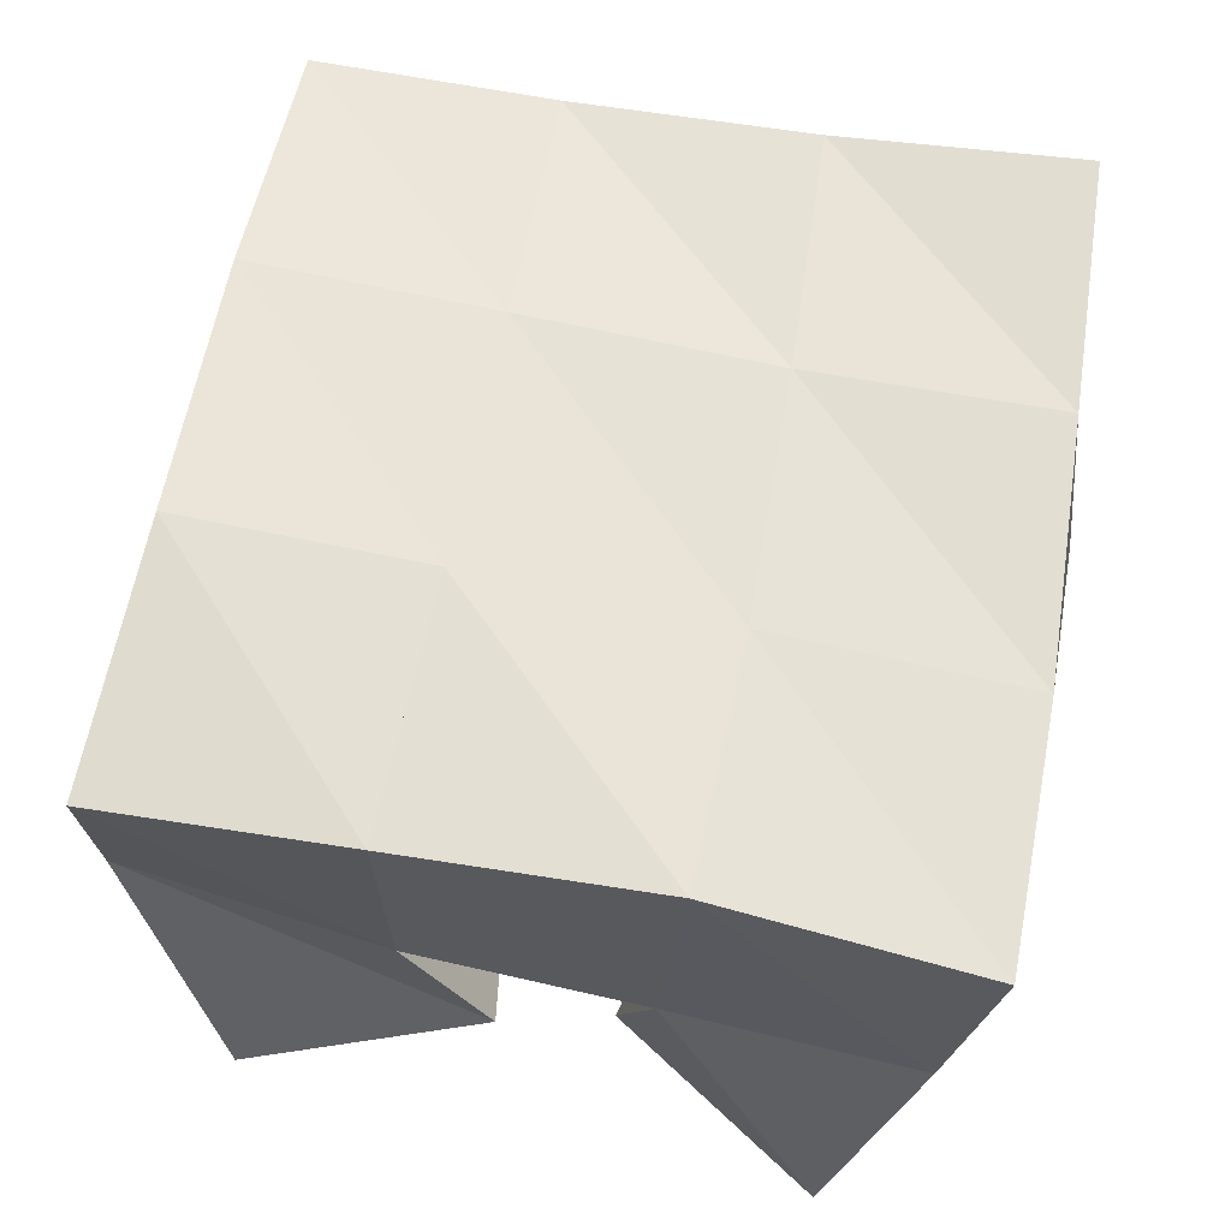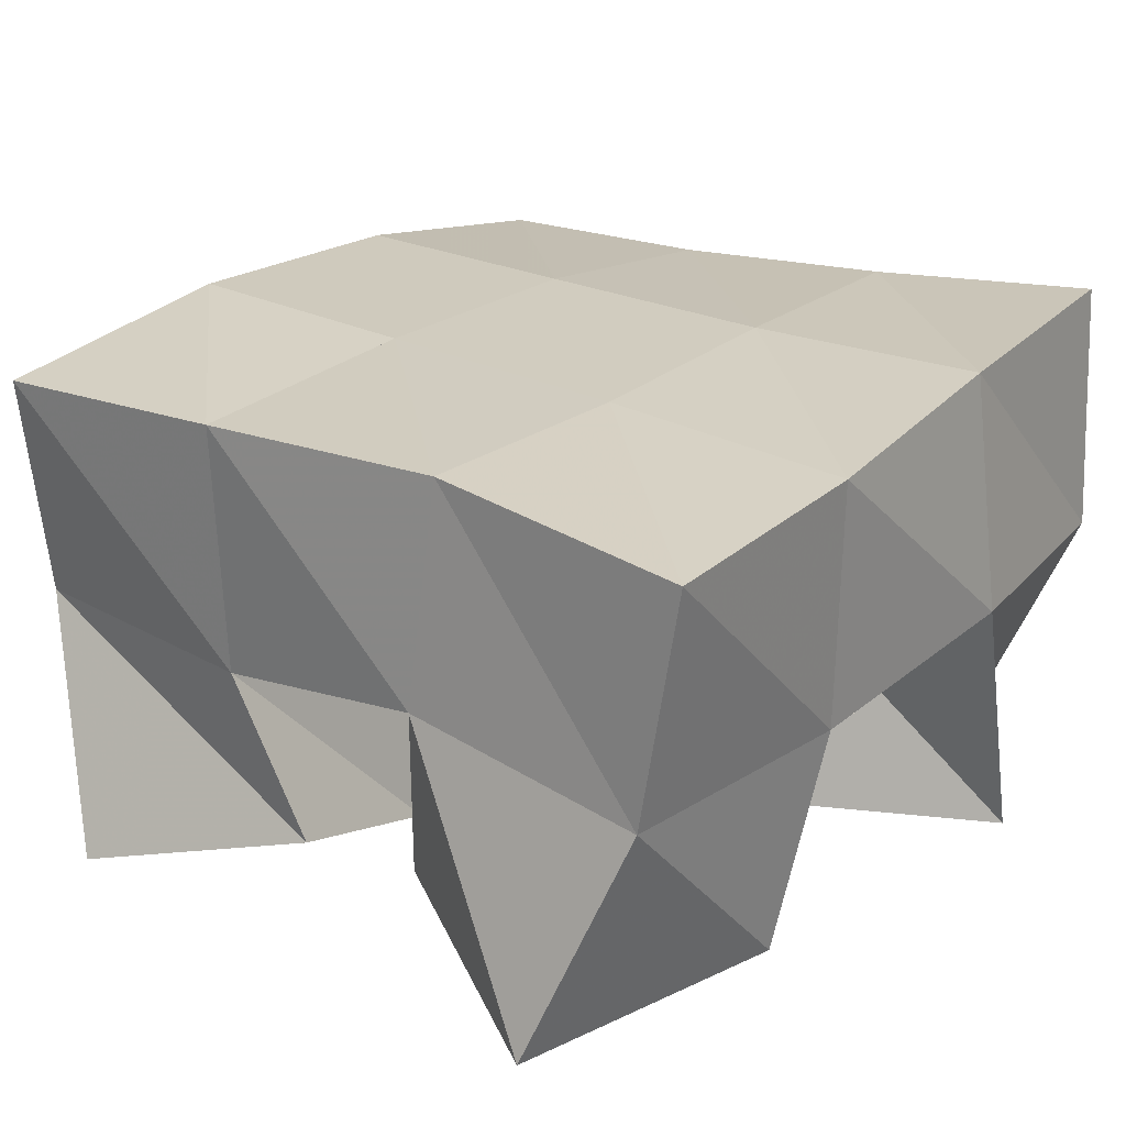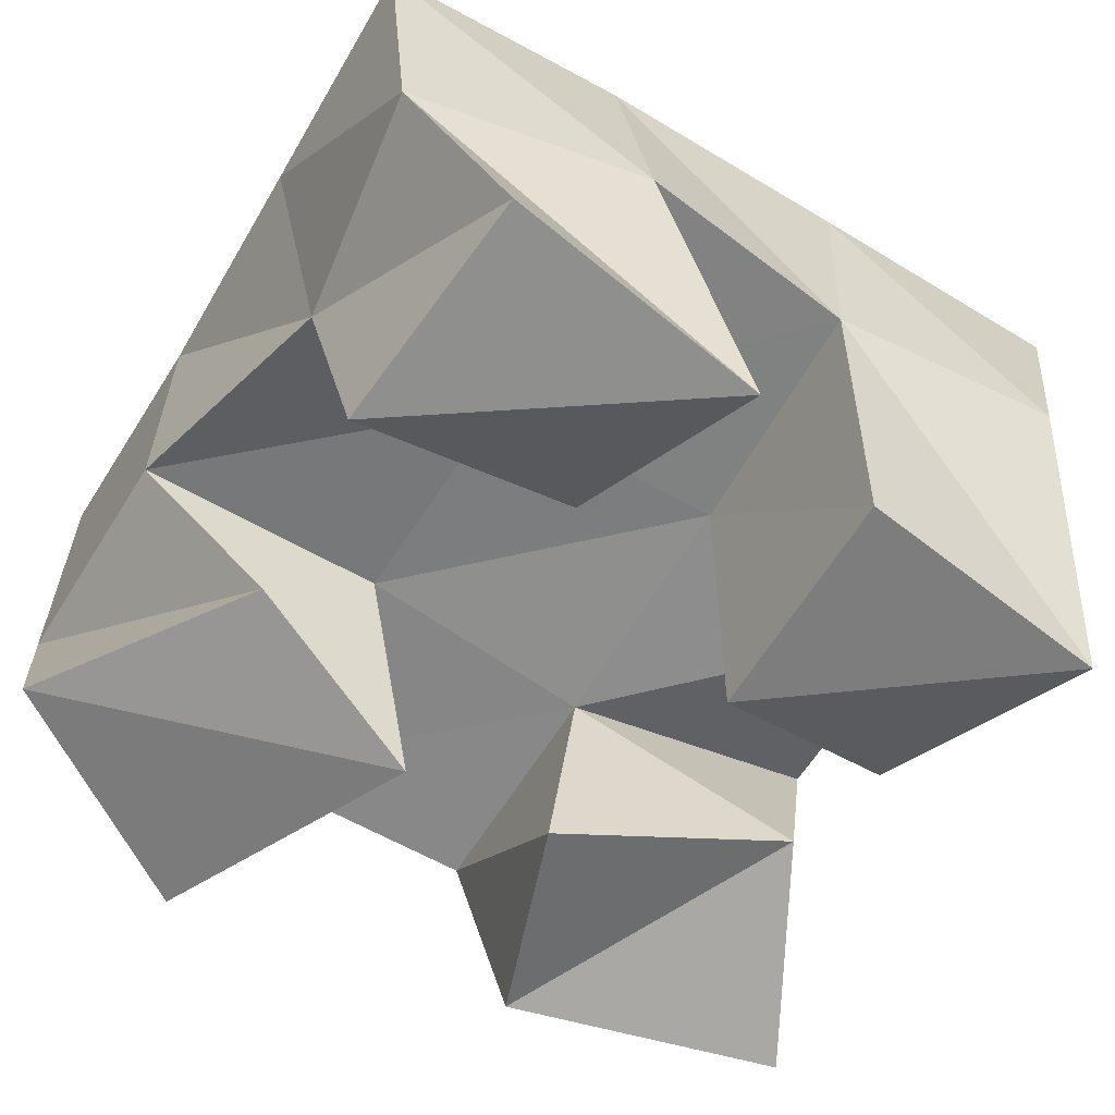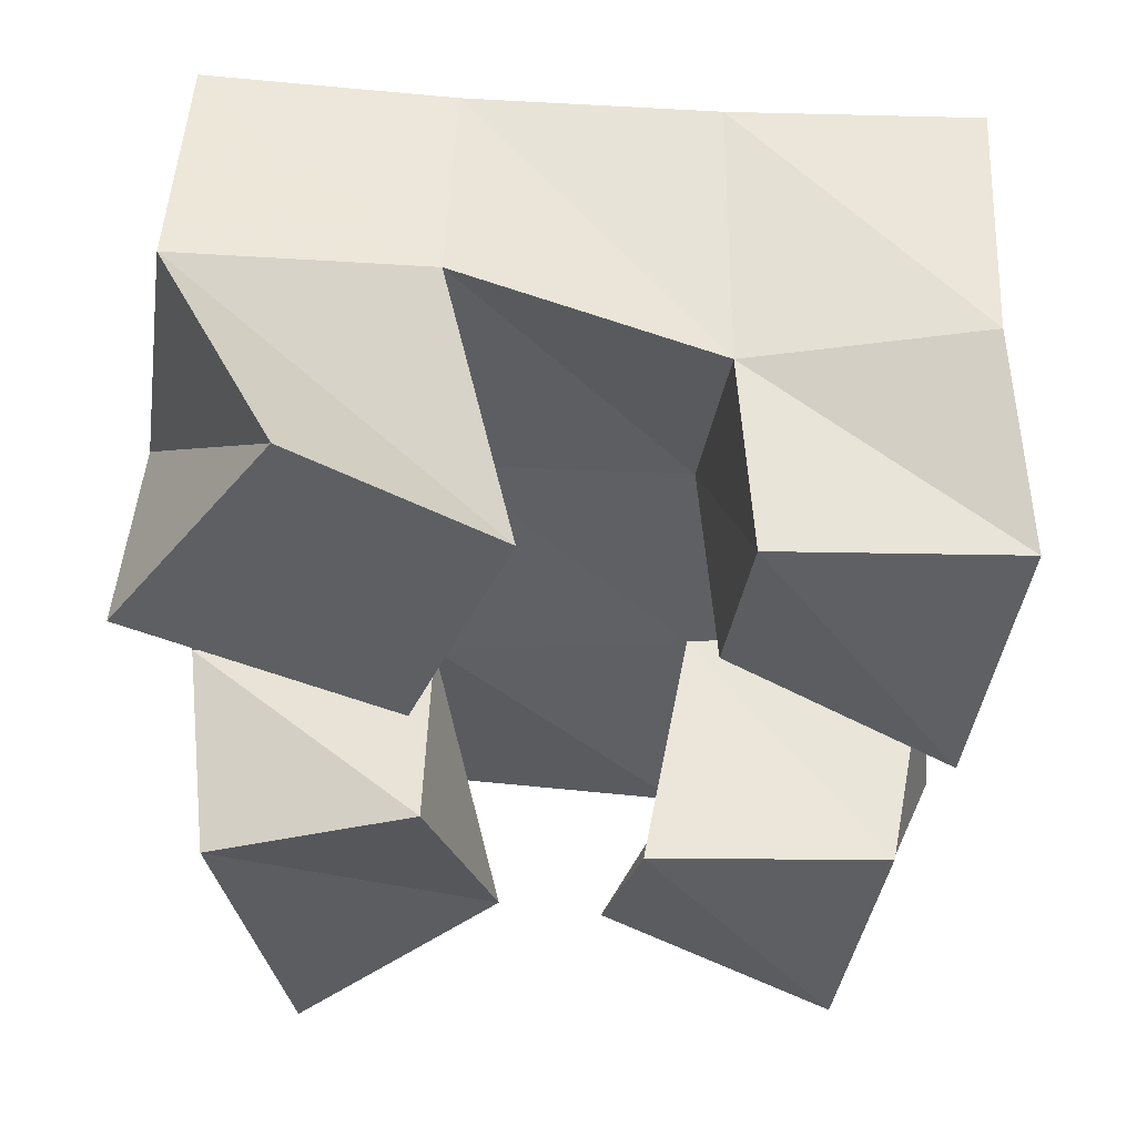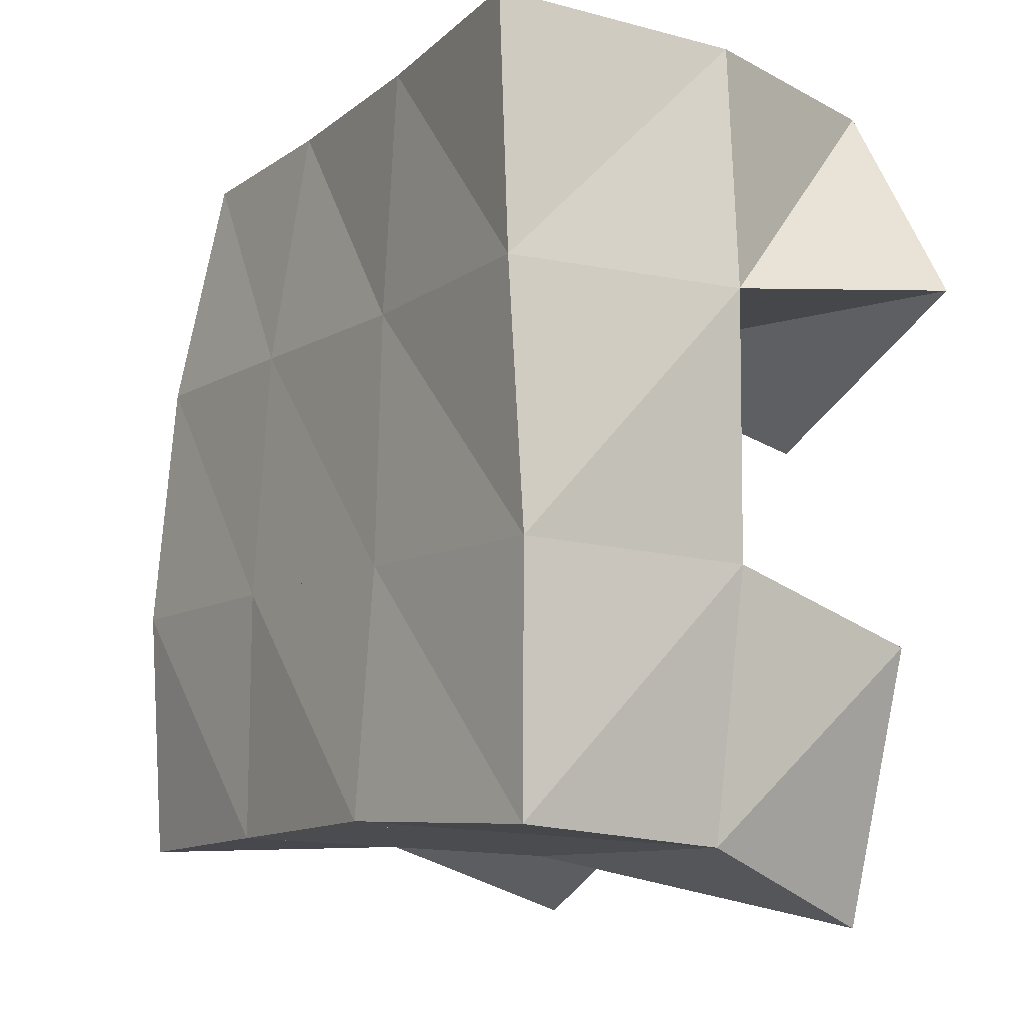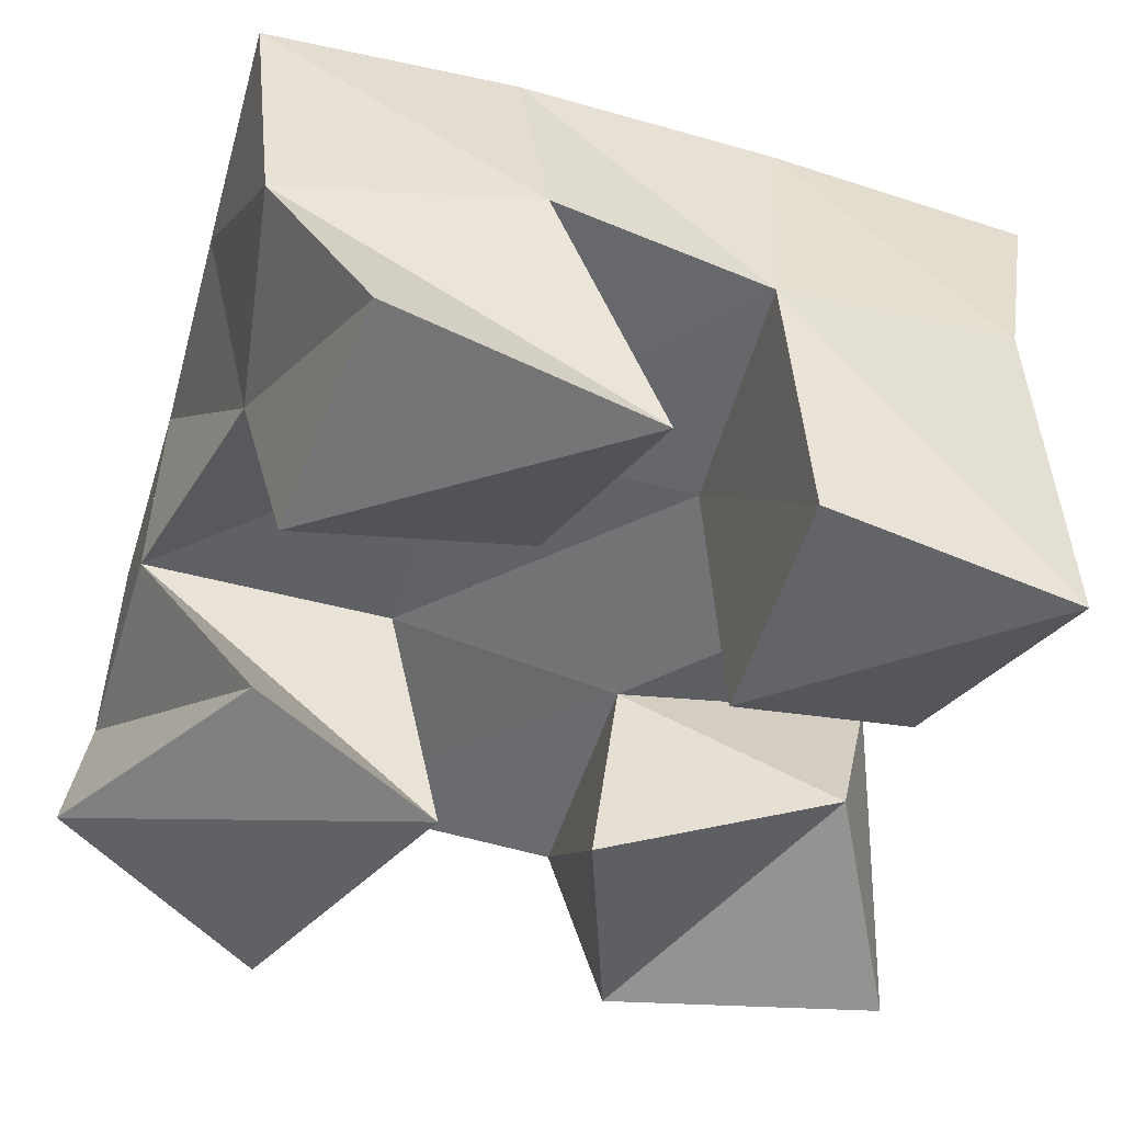
<metadata>
{"format":"obj","ext":"obj","renderer":"f3d","projection":"perspective","resolution":1024,"background":"white","views":[{"elev":62.6,"azim":-173.5,"up":"+Y"},{"elev":23.5,"azim":-147.9,"up":"+Y"},{"elev":-59.2,"azim":53.7,"up":"+Y"},{"elev":-41.8,"azim":-6.4,"up":"+Y"},{"elev":-15.7,"azim":-121.4,"up":"+Z"},{"elev":-51.2,"azim":67.7,"up":"+Y"}]}
</metadata>
<code>
v 3.225 0.1 -0.5846
v 3.208 0.1452 -0.5738
v 3.265 0.1133 -0.5586
v 3.256 0.1533 -0.5704
v 3.204 0.1022 -0.532
v 3.198 0.1448 -0.5221
v 3.246 0.1 -0.5123
v 3.247 0.1457 -0.5178
v 3.298 0.117 -0.4798
v 3.293 0.1501 -0.4655
v 3.343 0.1 -0.4863
v 3.348 0.1511 -0.4614
v 3.297 0.1004 -0.4317
v 3.293 0.1375 -0.423
v 3.346 0.1042 -0.4316
v 3.339 0.139 -0.412
v 3.188 0.1006 -0.4623
v 3.19 0.1503 -0.4711
v 3.241 0.1 -0.4821
v 3.245 0.1507 -0.4688
v 3.215 0.1 -0.4145
v 3.191 0.151 -0.4212
v 3.257 0.1046 -0.4396
v 3.241 0.1483 -0.417
v 3.286 0.1147 -0.5627
v 3.303 0.1458 -0.5624
v 3.335 0.1 -0.5707
v 3.356 0.1461 -0.5515
v 3.289 0.1 -0.5212
v 3.298 0.1493 -0.5134
v 3.338 0.1 -0.5162
v 3.347 0.1499 -0.5072
v 3.2 0.192 -0.5739
v 3.252 0.1974 -0.5674
v 3.197 0.1939 -0.5238
v 3.247 0.1966 -0.5187
v 3.195 0.1981 -0.4722
v 3.244 0.1971 -0.4681
v 3.194 0.2009 -0.421
v 3.243 0.1954 -0.4167
v 3.304 0.1954 -0.5643
v 3.298 0.1983 -0.514
v 3.294 0.1973 -0.4623
v 3.291 0.1911 -0.4111
v 3.353 0.1937 -0.5614
v 3.347 0.2001 -0.5099
v 3.344 0.1977 -0.4569
v 3.34 0.1894 -0.4057
f 1 2 4
f 3 1 4
f 2 6 8
f 4 2 8
f 6 5 7
f 8 6 7
f 5 1 3
f 7 5 3
f 8 7 3
f 4 8 3
f 2 1 5
f 6 2 5
f 9 10 12
f 11 9 12
f 10 14 16
f 12 10 16
f 14 13 15
f 16 14 15
f 13 9 11
f 15 13 11
f 16 15 11
f 12 16 11
f 10 9 13
f 14 10 13
f 17 18 20
f 19 17 20
f 18 22 24
f 20 18 24
f 22 21 23
f 24 22 23
f 21 17 19
f 23 21 19
f 24 23 19
f 20 24 19
f 18 17 21
f 22 18 21
f 25 26 28
f 27 25 28
f 26 30 32
f 28 26 32
f 30 29 31
f 32 30 31
f 29 25 27
f 31 29 27
f 32 31 27
f 28 32 27
f 26 25 29
f 30 26 29
f 2 33 34
f 4 2 34
f 33 35 36
f 34 33 36
f 35 6 8
f 36 35 8
f 6 2 4
f 8 6 4
f 36 8 4
f 34 36 4
f 33 2 6
f 35 33 6
f 6 35 36
f 8 6 36
f 35 37 38
f 36 35 38
f 37 18 20
f 38 37 20
f 18 6 8
f 20 18 8
f 38 20 8
f 36 38 8
f 35 6 18
f 37 35 18
f 18 37 38
f 20 18 38
f 37 39 40
f 38 37 40
f 39 22 24
f 40 39 24
f 22 18 20
f 24 22 20
f 40 24 20
f 38 40 20
f 37 18 22
f 39 37 22
f 4 34 41
f 26 4 41
f 34 36 42
f 41 34 42
f 36 8 30
f 42 36 30
f 8 4 26
f 30 8 26
f 42 30 26
f 41 42 26
f 34 4 8
f 36 34 8
f 8 36 42
f 30 8 42
f 36 38 43
f 42 36 43
f 38 20 10
f 43 38 10
f 20 8 30
f 10 20 30
f 43 10 30
f 42 43 30
f 36 8 20
f 38 36 20
f 20 38 43
f 10 20 43
f 38 40 44
f 43 38 44
f 40 24 14
f 44 40 14
f 24 20 10
f 14 24 10
f 44 14 10
f 43 44 10
f 38 20 24
f 40 38 24
f 26 41 45
f 28 26 45
f 41 42 46
f 45 41 46
f 42 30 32
f 46 42 32
f 30 26 28
f 32 30 28
f 46 32 28
f 45 46 28
f 41 26 30
f 42 41 30
f 30 42 46
f 32 30 46
f 42 43 47
f 46 42 47
f 43 10 12
f 47 43 12
f 10 30 32
f 12 10 32
f 47 12 32
f 46 47 32
f 42 30 10
f 43 42 10
f 10 43 47
f 12 10 47
f 43 44 48
f 47 43 48
f 44 14 16
f 48 44 16
f 14 10 12
f 16 14 12
f 48 16 12
f 47 48 12
f 43 10 14
f 44 43 14

</code>
